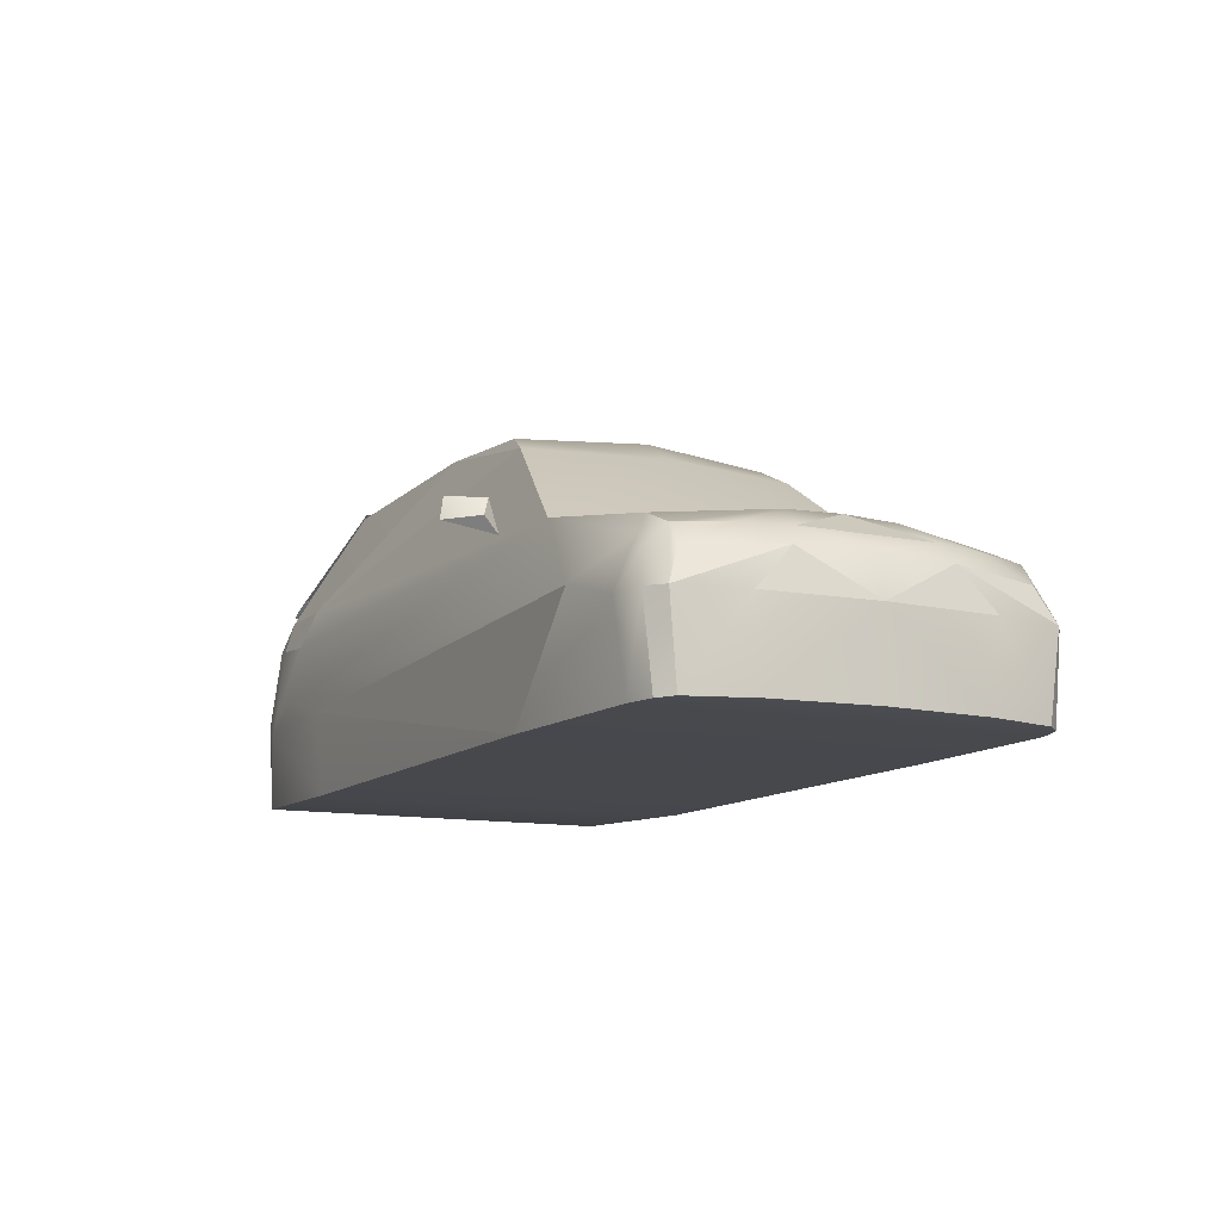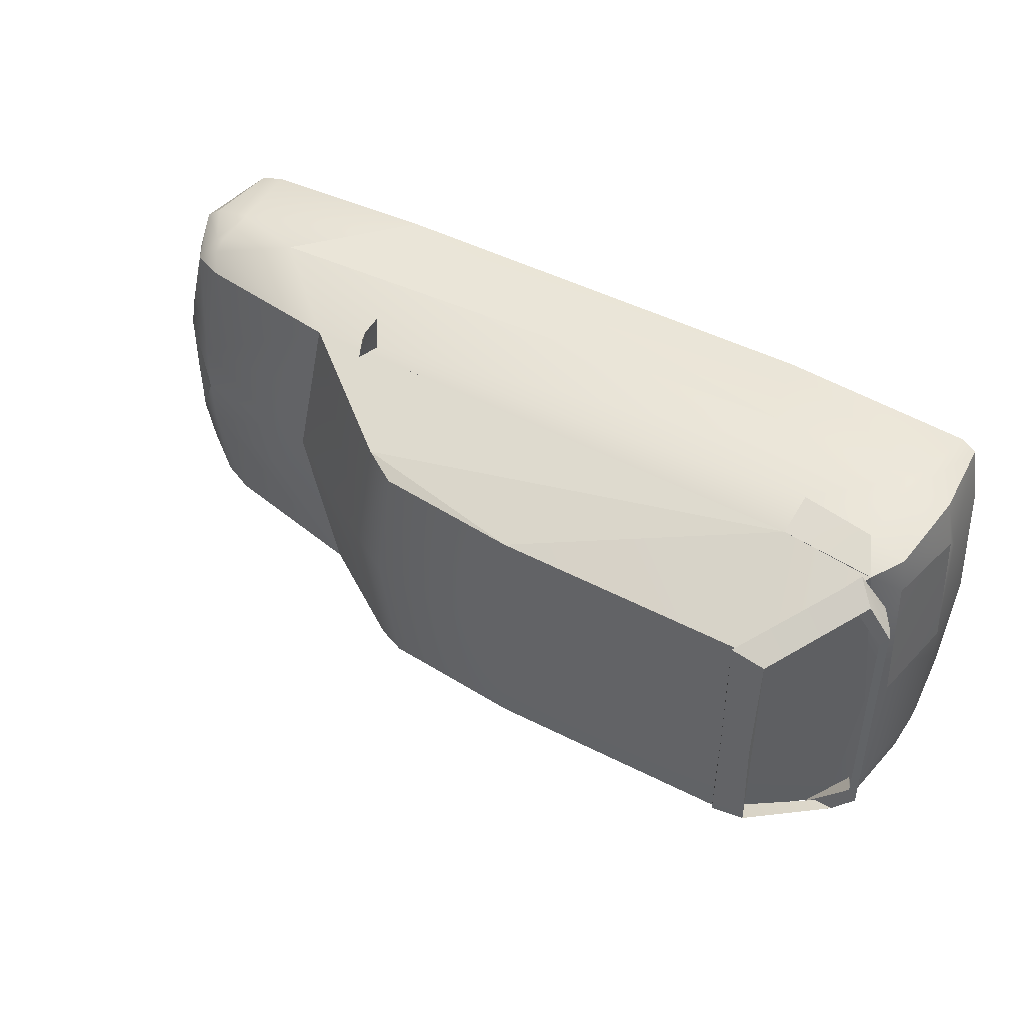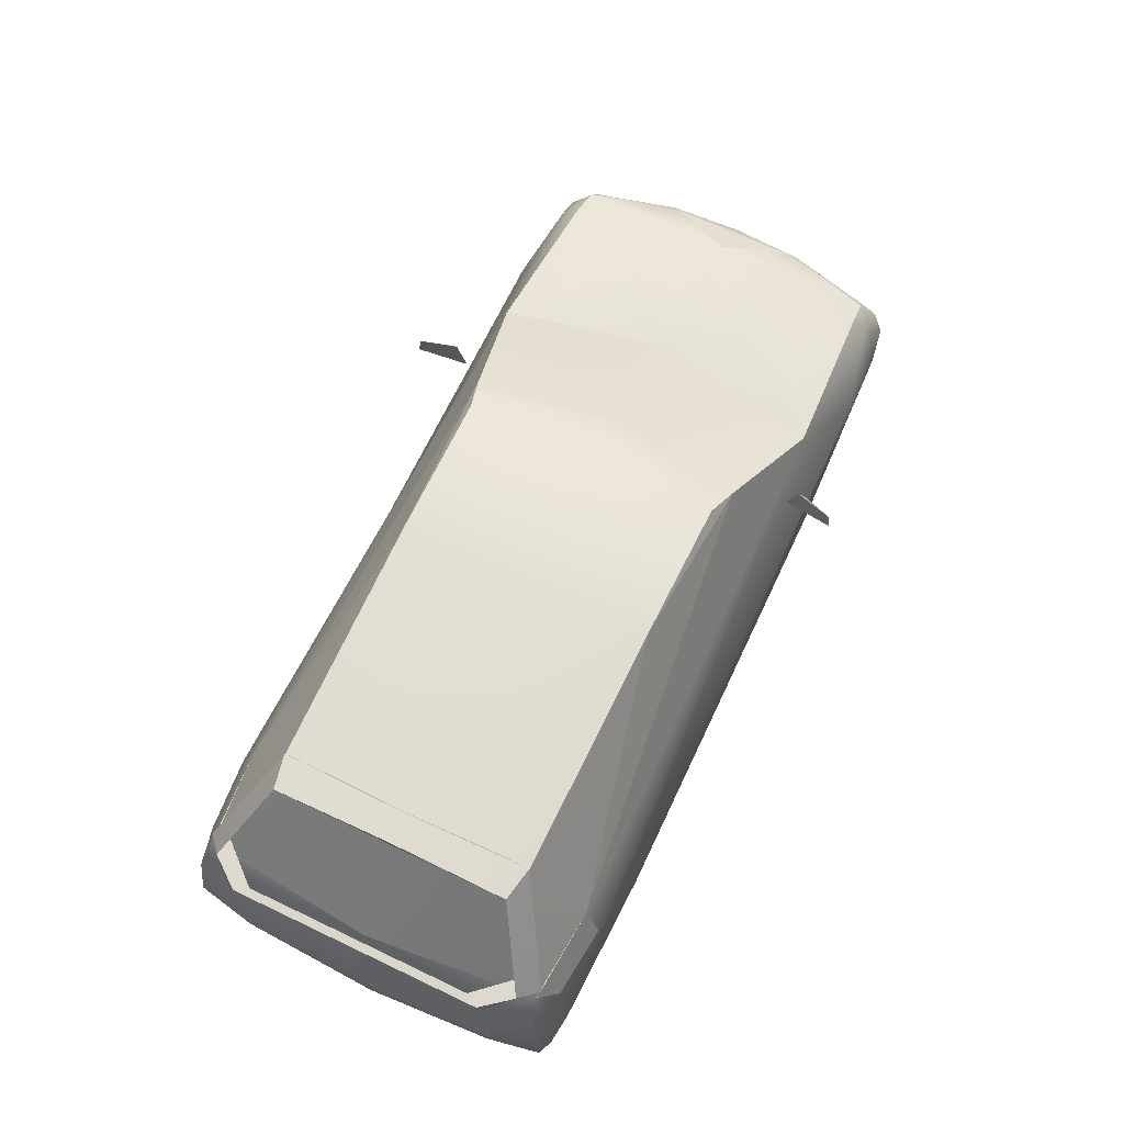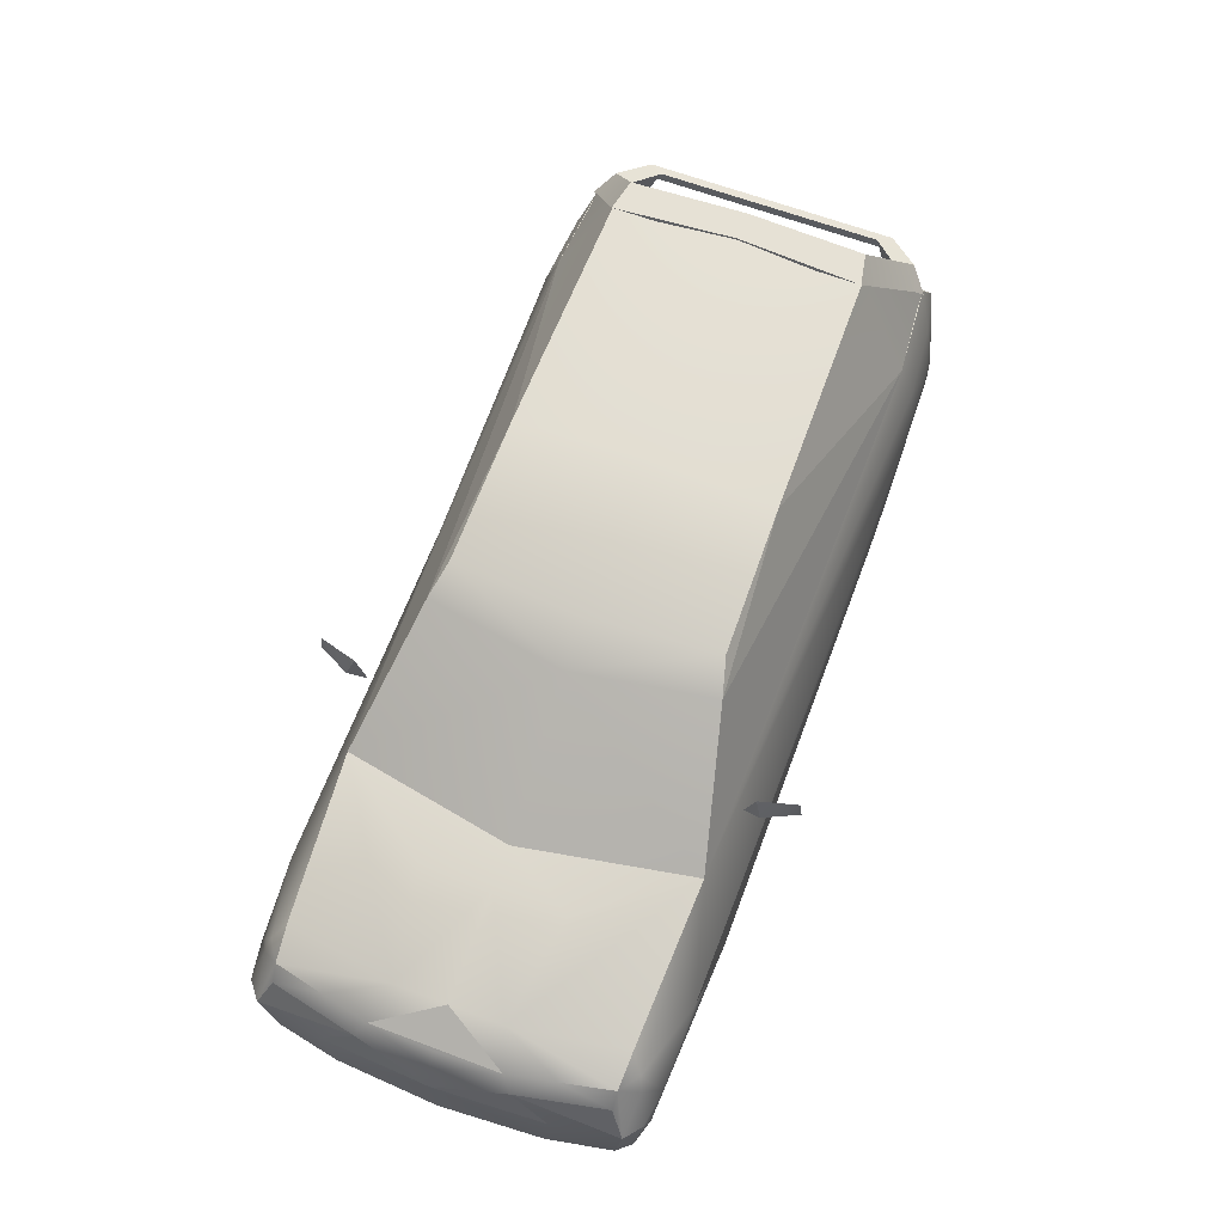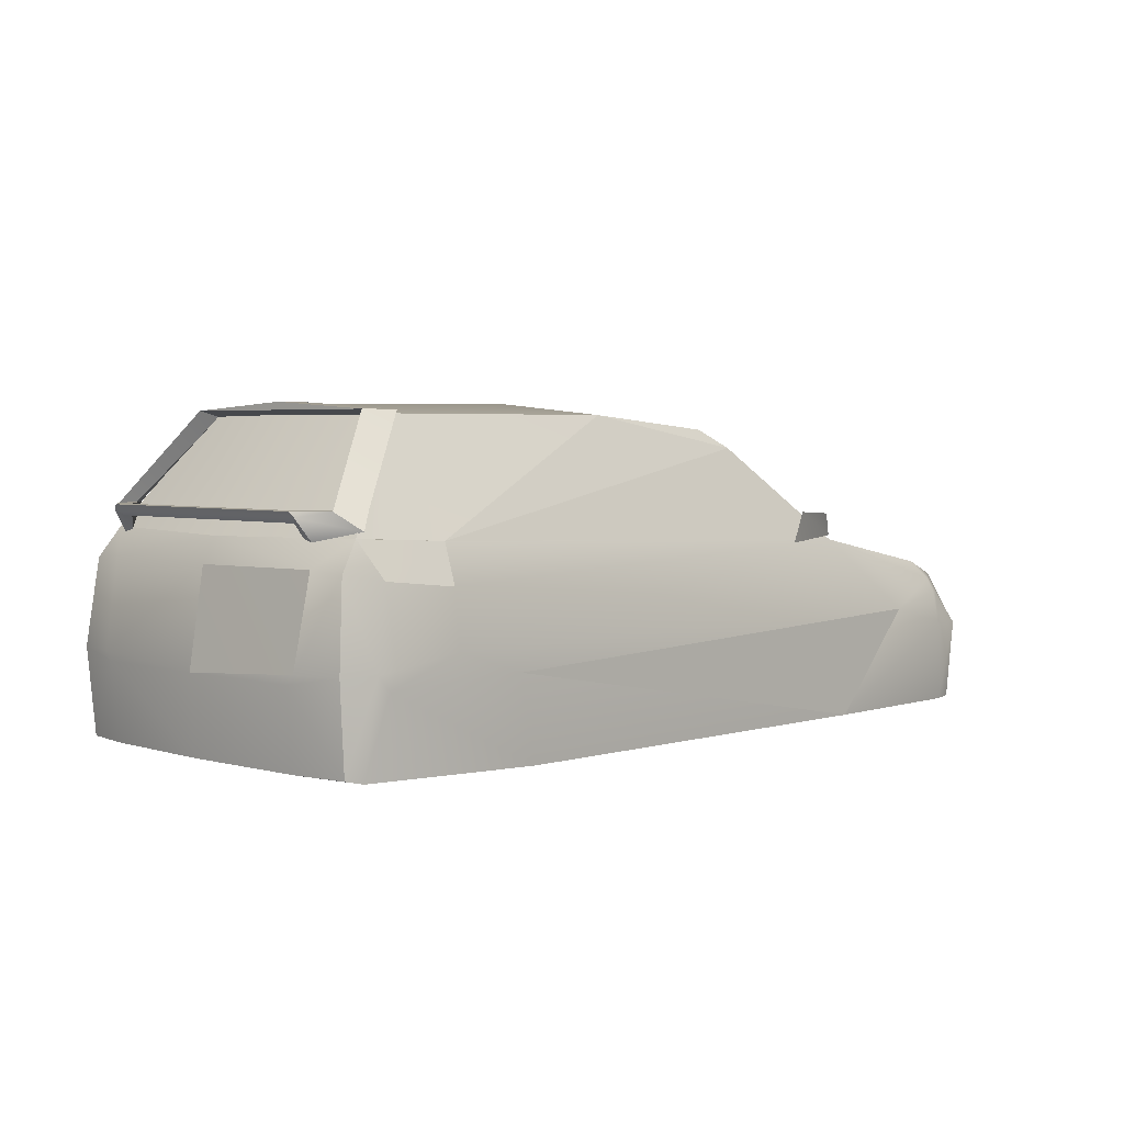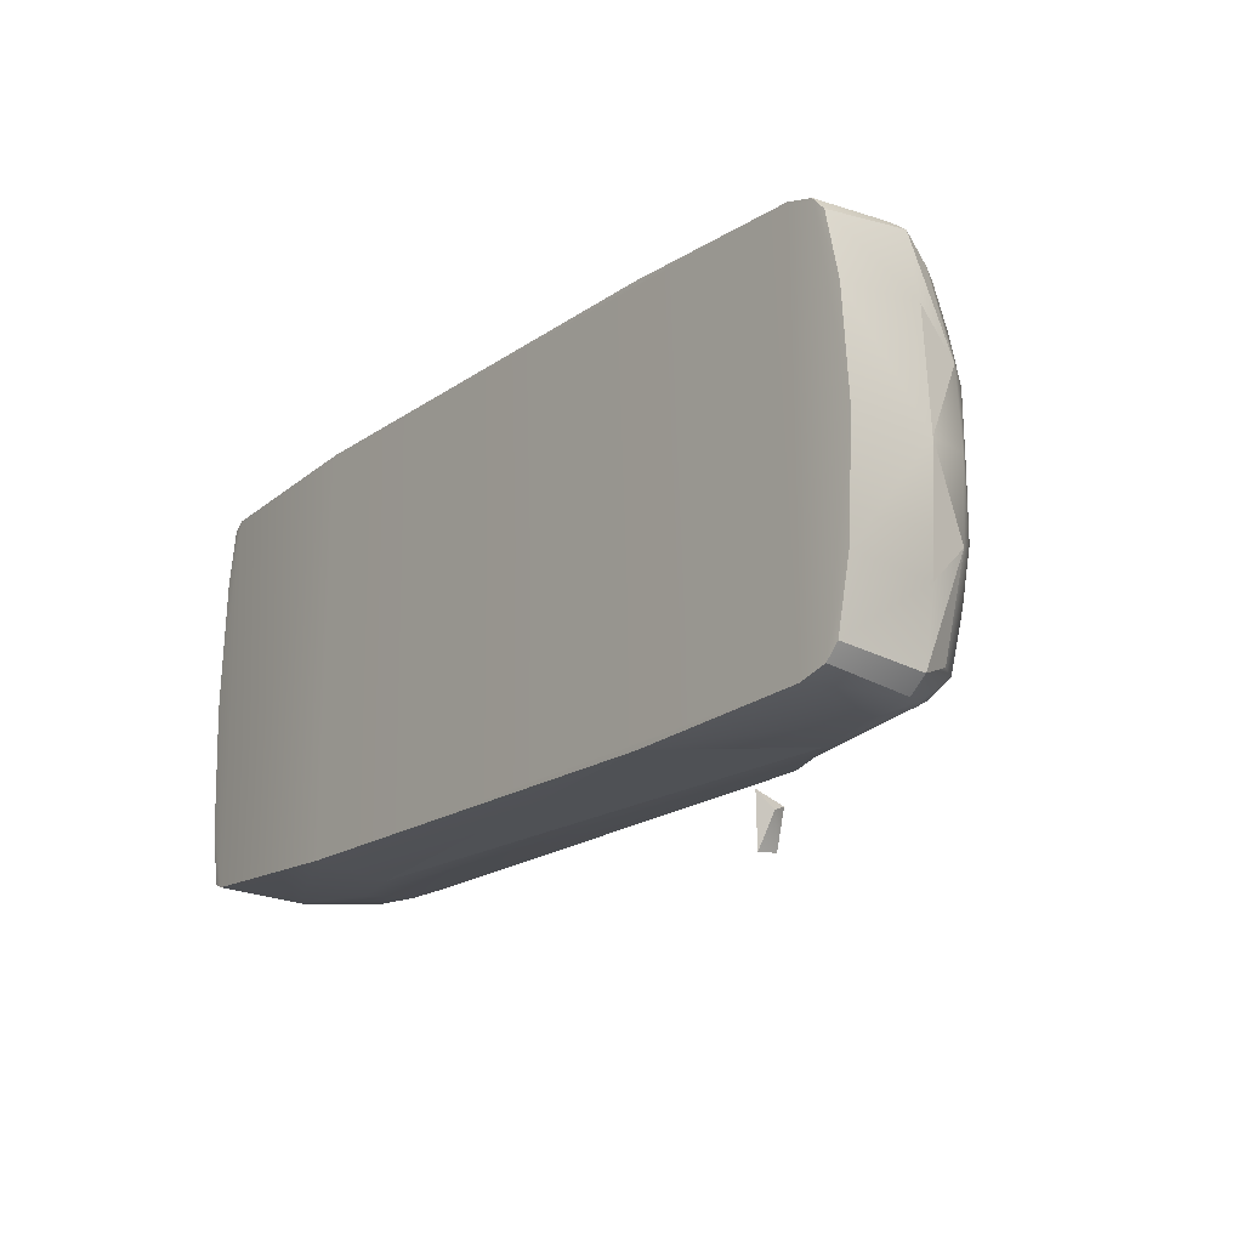
<metadata>
{"format":"obj","ext":"obj","renderer":"f3d","projection":"perspective","resolution":1024,"background":"white","views":[{"elev":-11.6,"azim":-116.8,"up":"+Z"},{"elev":45.6,"azim":31.0,"up":"+Y"},{"elev":69.4,"azim":115.4,"up":"+Z"},{"elev":64.6,"azim":-69.4,"up":"+Z"},{"elev":3.6,"azim":134.5,"up":"+Z"},{"elev":-19.2,"azim":-128.5,"up":"+Y"}]}
</metadata>
<code>
o x2a8n.002
v -43.65 -27.53 -5.774
v -55.25 -24.54 -2.008
v 63.7 -17.87 -8.605
v 63.51 -19.15 -7.372
v 62.58 -17.96 -19.19
v 61.36 -19.72 4.627
v -58.14 -22.6 -1.391
v 64.3 2.1e-05 -8.567
v 45.56 -27.04 2.254
v 45.24 -24.96 7.552
v -31.22 -23.87 4.879
v -59.76 -15.55 -0.9518
v -61.47 -2e-05 -1.185
v -63.14 -2.1e-05 -3.288
v -63.02 -14.53 -20.06
v -61.26 -23.41 -20.2
v -59.62 -25.32 -20.36
v -55.97 -26.43 -20.44
v -63.92 -2.1e-05 -20.01
v -59.47 -26.5 -8.839
v -61.82 -24.6 -8.876
v -63.33 -15.41 -8.829
v -64.19 -2.1e-05 -8.829
v 32.92 -27.54 -20.44
v 35.65 -28.1 -8.68
v -30.5 -27.54 -20.4
v -54.28 -27.31 -8.82
v 45.59 -27.88 -5.409
v -35.89 -1.2e-05 5.683
v 55.49 -26.08 3.309
v 54.86 -27.39 -6.904
v 57.56 -27.18 -7.278
v 56 -27.45 -9.296
v 59.02 -26.31 -19.71
v 62.18 -25.9 -7.362
v 61.2 -25.47 -19.22
v 63.6 2e-05 -19.1
v 62.16 2e-05 4.468
v 60.36 1.9e-05 7.851
v -62.67 -10.31 -3.4
v -55.21 -25.65 -3.905
v -61.15 -8.915 -0.9237
v -56.27 -7.345 2.151
v -56.32 -1.9e-05 2.394
v -41.47 -9.887 4.468
v -53.37 -22.84 0.6462
v -59.96 -22.57 -4.082
v -56.59 -25.18 -4.176
v -41.52 -1.4e-05 4.926
v 45.24 24.96 7.552
v -31.22 23.87 4.879
v 58.03 23.91 8.215
v -56.27 7.345 2.151
v -41.47 9.887 4.468
v 63.51 19.15 -7.372
v 63.7 17.87 -8.605
v 62.58 17.96 -19.19
v -56.59 25.18 -4.176
v -55.21 25.65 -3.905
v -59.76 15.55 -0.9518
v -62.67 10.31 -3.4
v 54.86 27.39 -6.904
v 45.59 27.88 -5.409
v 45.56 27.04 2.254
v -53.37 22.84 0.6462
v -61.15 8.915 -0.9237
v -43.65 27.53 -5.774
v -58.14 22.6 -1.391
v -55.25 24.54 -2.008
v -59.96 22.57 -4.082
v -63.33 15.41 -8.829
v -61.26 23.41 -20.2
v -61.82 24.6 -8.876
v -59.47 26.5 -8.839
v -59.62 25.32 -20.36
v -63.02 14.53 -20.06
v 32.92 27.54 -20.44
v -30.5 27.54 -20.4
v 35.65 28.1 -8.68
v -54.28 27.31 -8.82
v -55.97 26.43 -20.44
v 59.02 26.31 -19.71
v 56 27.45 -9.296
v 57.56 27.18 -7.278
v 61.36 19.72 4.627
v 60.82 24.81 4.235
v 55.49 26.08 3.309
v 62.18 25.9 -7.362
v 61.2 25.47 -19.22
v 60.82 -24.81 4.235
v 58.03 -23.91 8.215
f 75 18 17
f 30 9 31
f 6 91 90
f 32 33 34
f 42 40 12
f 10 11 9
f 48 41 2
f 9 28 31
f 64 87 62
f 52 85 86
f 83 84 82
f 61 66 60
f 51 50 64
f 59 58 69
f 63 64 62
f 33 28 25
f 79 63 83
f 39 6 38
f 3 37 8
f 36 32 34
f 29 45 11
f 28 11 1
f 20 18 27
f 16 22 15
f 17 21 16
f 2 46 7
f 2 1 11
f 49 43 45
f 42 14 40
f 39 85 52
f 37 56 8
f 84 89 82
f 54 29 51
f 63 51 64
f 74 81 75
f 71 72 76
f 73 75 72
f 69 65 51
f 67 69 51
f 53 49 54
f 14 66 61
f 24 33 25
f 77 83 82
f 33 31 28
f 83 62 84
f 77 18 81
f 77 78 79
f 78 67 79
f 67 63 79
f 23 15 22
f 81 78 77
f 4 38 6
f 81 80 78
f 80 67 78
f 80 59 67
f 73 58 74
f 87 84 62
f 91 29 11
f 89 57 82
f 57 37 82
f 37 34 82
f 25 26 24
f 26 18 24
f 48 27 41
f 29 52 51
f 52 50 51
f 65 53 51
f 53 54 51
f 52 86 87
f 90 4 6
f 55 56 88
f 36 3 35
f 5 34 37
f 5 36 34
f 28 1 25
f 1 26 25
f 1 27 26
f 27 18 26
f 17 19 75
f 19 76 75
f 76 72 75
f 21 48 7
f 58 68 69
f 10 30 91
f 91 39 52
f 68 53 65
f 68 60 53
f 60 66 53
f 66 44 53
f 56 89 88
f 8 56 55
f 38 55 85
f 4 3 8
f 4 35 3
f 55 86 85
f 90 32 35
f 86 84 87
f 30 31 32
f 41 27 1
f 58 80 74
f 16 15 17
f 15 19 17
f 76 23 71
f 77 34 24
f 70 68 73
f 71 61 73
f 61 70 73
f 70 60 68
f 43 11 45
f 10 91 11
f 43 46 11
f 87 50 52
f 30 90 91
f 70 61 60
f 13 42 66
f 42 44 66
f 42 43 44
f 2 7 48
f 46 43 7
f 43 12 7
f 12 47 7
f 47 21 7
f 47 40 21
f 40 22 21
f 40 23 22
f 40 14 23
f 14 61 23
f 61 71 23
f 42 12 43
f 40 47 12
f 75 81 18
f 39 91 6
f 3 5 37
f 36 35 32
f 29 49 45
f 28 9 11
f 20 17 18
f 16 21 22
f 17 20 21
f 2 11 46
f 2 41 1
f 49 44 43
f 42 13 14
f 39 38 85
f 37 57 56
f 84 88 89
f 54 49 29
f 63 67 51
f 74 80 81
f 71 73 72
f 73 74 75
f 69 68 65
f 67 59 69
f 53 44 49
f 14 13 66
f 24 34 33
f 77 79 83
f 33 32 31
f 83 63 62
f 77 24 18
f 23 19 15
f 4 8 38
f 73 68 58
f 91 52 29
f 48 20 27
f 90 35 4
f 36 5 3
f 21 20 48
f 10 9 30
f 56 57 89
f 38 8 55
f 55 88 86
f 90 30 32
f 86 88 84
f 58 59 80
f 76 19 23
f 77 82 34
f 87 64 50
o x2a8n.004
v 45.24 -24.96 7.552
v -31.22 -23.87 4.879
v -35.89 -1.2e-05 5.683
v 11.35 -17.76 22.71
v -16.75 -6e-06 18.38
v -8.796 -18.05 20.78
v -10.67 -4e-06 21.87
v 11.42 3e-06 24.31
v 47.27 1.5e-05 24.06
v 60.36 1.9e-05 7.851
v 47.36 -17.3 22.7
v -13.46 -19.36 18.23
v 45.24 24.96 7.552
v -31.22 23.87 4.879
v -13.46 19.36 18.23
v 47.36 17.3 22.7
v 58.03 23.91 8.215
v 11.35 17.76 22.71
v -8.796 18.05 20.78
v 55.31 24.14 7.879
v 58.03 -23.91 8.215
v 55.32 -24.13 7.879
f 101 102 112
f 102 99 95
f 93 96 94
f 97 99 98
f 96 97 98
f 101 107 100
f 99 107 109
f 96 105 94
f 99 110 98
f 96 110 106
f 107 111 104
f 102 113 112
f 93 101 113
f 111 105 104
f 105 106 104
f 106 109 104
f 109 107 104
f 101 111 108
f 101 105 111
f 93 94 105
f 110 109 106
f 112 113 101
f 92 103 93
f 113 92 93
f 95 92 102
f 103 95 97
f 103 92 95
f 101 100 102
f 102 100 99
f 93 103 96
f 97 95 99
f 96 103 97
f 101 108 107
f 99 100 107
f 96 106 105
f 99 109 110
f 96 98 110
f 107 108 111
f 102 92 113
f 93 105 101
o x2a8n.005
v -21.02 25.45 4.833
v -21.02 26.86 9.234
v -22.04 27.83 6.832
v -19.62 32.06 9.234
v -19.62 32.46 6.234
f 114 116 118
f 118 116 117
f 116 115 117
f 115 116 114
f 118 115 114
f 118 117 115
o x2a8n.006
v -19.62 -32.06 9.234
v -21.02 -26.86 9.234
v -22.04 -27.83 6.832
v -19.62 -32.46 6.234
v -21.02 -25.45 4.833
f 121 123 122
f 121 122 119
f 120 121 119
f 121 120 123
f 120 122 123
f 120 119 122
o x2a8n.008
v 46.47 1.5e-05 24.23
v 45.97 -17.3 23.2
v 50.71 -16.36 23.2
v 50.69 1.6e-05 24.23
v 47.48 -16.63 22.43
v 50.71 16.36 23.2
v 47.48 16.63 22.43
v 45.97 17.3 23.2
f 126 124 125
f 124 129 131
f 126 130 129
f 128 126 125
f 124 131 125
f 125 130 128
f 129 127 126
f 129 130 131
f 126 127 124
f 124 127 129
f 126 128 130
f 125 131 130
o x2a8n.009
v 62.83 -17.65 11.32
v 62.54 -18.36 10.59
v 61.71 -15.8 11.4
v 61.77 -17.47 9.916
v 62.54 18.36 10.59
v 61.77 17.47 9.916
v 62.83 17.65 11.32
v 61.71 15.8 11.4
f 136 132 133
f 138 134 132
f 136 135 137
f 137 135 134
f 137 134 139
f 138 136 139
f 136 137 139
f 135 133 134
f 133 132 134
f 136 138 132
f 138 139 134
f 136 133 135
o x2a8n.010
v 55.35 -23.09 11.43
v 62.83 -17.65 11.32
v 62.54 -18.36 10.59
v 57.03 -24.24 9
v 61.71 -15.8 11.4
v 59.63 -21.78 11.34
v 60.47 -17.48 8.094
v 61.77 -17.47 9.916
v 60.55 -19 7.73
f 145 140 143
f 148 142 143
f 142 145 143
f 148 147 142
f 145 144 140
f 144 146 140
f 146 143 140
f 146 148 143
f 141 144 145
f 141 147 144
f 147 146 144
f 147 141 142
f 142 141 145
f 148 146 147
o x2a8n.011
v 62.54 18.36 10.59
v 61.77 17.47 9.916
v 62.83 17.65 11.32
v 61.71 15.8 11.4
v 59.62 21.78 11.34
v 57.03 24.24 9
v 60.55 19 7.73
v 60.47 17.48 8.094
v 55.35 23.09 11.43
f 157 153 154
f 149 155 154
f 153 149 154
f 150 155 149
f 154 156 157
f 156 152 157
f 152 153 157
f 152 151 153
f 155 156 154
f 150 152 156
f 150 151 152
f 151 150 149
f 153 151 149
f 150 156 155
o x2a8n.012
v 50.71 16.36 23.2
v 47.48 16.63 22.43
v 57.15 21.53 11.36
v 59.62 21.78 11.34
v 45.97 17.3 23.2
v 55.35 23.09 11.43
f 163 158 161
f 158 160 161
f 160 163 161
f 159 160 158
f 162 159 158
f 159 163 160
f 159 162 163
f 163 162 158
o x2a8n.013
v 55.35 -23.09 11.43
v 45.97 -17.3 23.2
v 50.71 -16.36 23.2
v 59.63 -21.78 11.34
v 57.15 -21.53 11.36
v 47.48 -16.63 22.43
f 164 166 165
f 164 168 167
f 168 166 167
f 169 165 166
f 168 169 166
f 165 169 164
f 169 168 164
f 164 167 166

</code>
